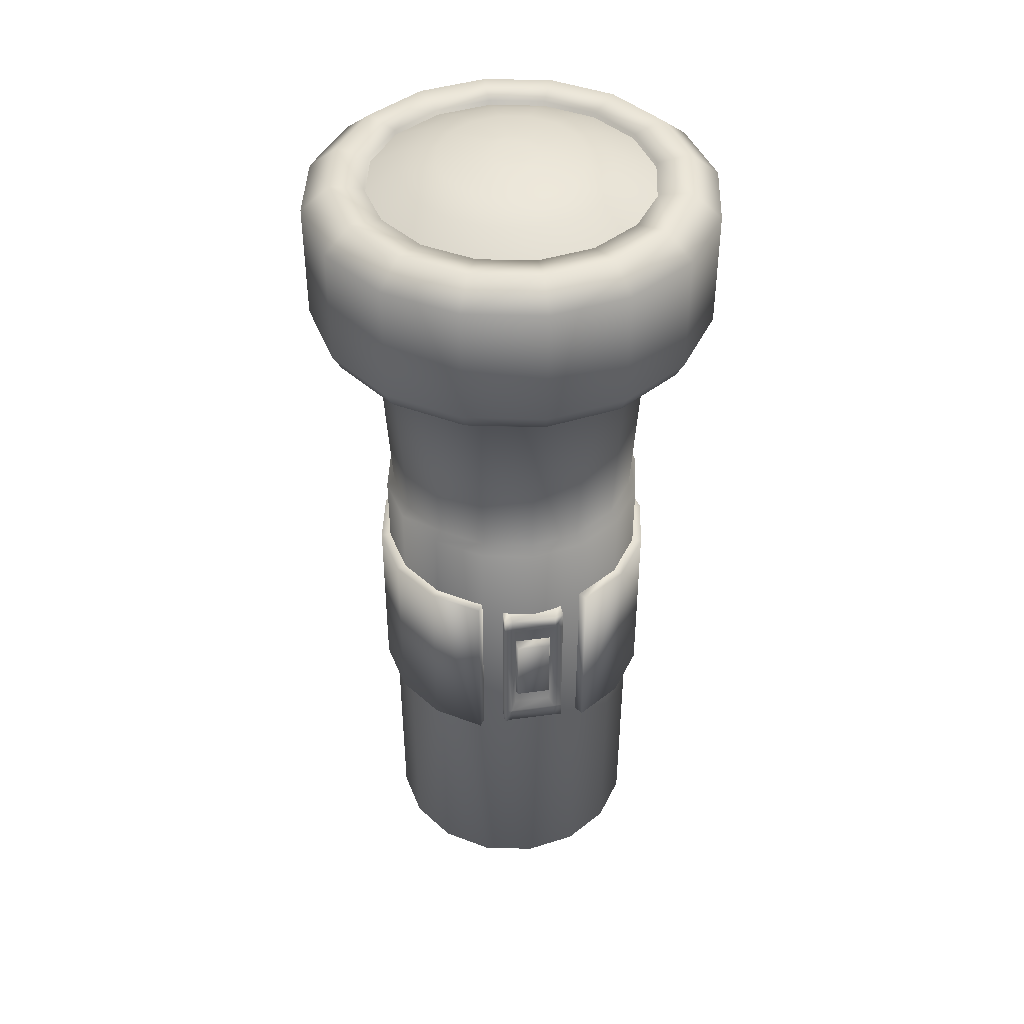
<metadata>
{"format":"obj","ext":"obj","renderer":"f3d","projection":"perspective","resolution":1024,"background":"white","views":[{"elev":42.4,"azim":-43.1,"up":"+Z"}]}
</metadata>
<code>
v 0.01174 0.01756 0.03597
v 0.004122 0.02072 0.03597
v -0.00412 0.02072 0.03597
v -0.01174 0.01757 0.03597
v -0.01756 0.01174 0.03597
v -0.02072 0.004123 0.03597
v -0.02072 -0.00412 0.03597
v -0.01756 -0.01173 0.03597
v -0.01174 -0.01756 0.03597
v -0.004122 -0.02072 0.03597
v 0.00412 -0.02072 0.03597
v 0.01174 -0.01756 0.03597
v 0.01756 -0.01174 0.03597
v 0.02072 -0.004123 0.03597
v 0.02072 0.00412 0.03597
v 0.01756 0.01174 0.03597
v 0.01151 0.01723 0.009089
v 0.004043 0.02032 0.009089
v -0.004041 0.02032 0.009089
v -0.01151 0.01723 0.009089
v -0.01723 0.01151 0.009089
v -0.02032 0.004044 0.009089
v -0.02032 -0.004041 0.009089
v -0.01723 -0.01151 0.009089
v -0.01151 -0.01723 0.009089
v -0.004043 -0.02032 0.009089
v 0.004041 -0.02032 0.009089
v 0.01151 -0.01723 0.009089
v 0.01723 -0.01151 0.009089
v 0.02032 -0.004044 0.009089
v 0.02032 0.004041 0.009089
v 0.01723 0.01151 0.009089
v 0.009046 0.01354 -0.07026
v 0.003177 0.01597 -0.07026
v -0.003175 0.01597 -0.07026
v -0.009045 0.01354 -0.07026
v -0.01354 0.009046 -0.07026
v -0.01597 0.003177 -0.07026
v -0.01597 -0.003175 -0.07026
v -0.01354 -0.009045 -0.07026
v -0.009046 -0.01354 -0.07026
v -0.003177 -0.01597 -0.07026
v 0.003175 -0.01597 -0.07026
v 0.009045 -0.01354 -0.07026
v 0.01354 -0.009046 -0.07026
v 0.01597 -0.003177 -0.07026
v 0.01597 0.003176 -0.07026
v 0.01354 0.009045 -0.07026
v 0.012 0.01795 0.06599
v 0.004214 0.02118 0.06599
v -0.004211 0.02118 0.06599
v -0.012 0.01795 0.06599
v -0.01795 0.012 0.06599
v -0.02118 0.004214 0.06599
v -0.02118 -0.004211 0.06599
v -0.01795 -0.012 0.06599
v -0.012 -0.01795 0.06599
v -0.004214 -0.02118 0.06599
v 0.004211 -0.02118 0.06599
v 0.012 -0.01795 0.06599
v 0.01795 -0.012 0.06599
v 0.02118 -0.004214 0.06599
v 0.02118 0.004211 0.06599
v 0.01795 0.012 0.06599
v 0.009689 0.0145 0.0462
v 0.003403 0.0171 0.0462
v -0.003401 0.0171 0.0462
v -0.009687 0.0145 0.0462
v -0.0145 0.009689 0.0462
v -0.0171 0.003403 0.0462
v -0.0171 -0.003401 0.0462
v -0.0145 -0.009687 0.0462
v -0.009689 -0.0145 0.0462
v -0.003403 -0.0171 0.0462
v 0.003401 -0.0171 0.0462
v 0.009687 -0.0145 0.0462
v 0.0145 -0.009689 0.0462
v 0.0171 -0.003403 0.0462
v 0.0171 0.003401 0.0462
v 0.0145 0.009687 0.0462
v 0.01474 0.02206 0.06689
v 0.01715 0.02566 0.06337
v 0.006023 0.03027 0.06337
v 0.005179 0.02603 0.06689
v -0.006019 0.03027 0.06337
v -0.005176 0.02603 0.06689
v -0.01714 0.02566 0.06337
v -0.01474 0.02207 0.06689
v -0.02566 0.01715 0.06337
v -0.02206 0.01474 0.06689
v -0.03027 0.006022 0.06337
v -0.02603 0.005179 0.06689
v -0.03027 -0.006019 0.06337
v -0.02603 -0.005175 0.06689
v -0.02566 -0.01714 0.06337
v -0.02207 -0.01474 0.06689
v -0.01715 -0.02566 0.06337
v -0.01474 -0.02206 0.06689
v -0.006023 -0.03027 0.06337
v -0.005179 -0.02603 0.06689
v 0.006019 -0.03027 0.06337
v 0.005176 -0.02603 0.06689
v 0.01714 -0.02566 0.06337
v 0.01474 -0.02207 0.06689
v 0.02566 -0.01715 0.06337
v 0.02206 -0.01474 0.06689
v 0.03027 -0.006022 0.06337
v 0.02603 -0.005178 0.06689
v 0.03027 0.006019 0.06337
v 0.02603 0.005175 0.06689
v 0.02566 0.01714 0.06337
v 0.02207 0.01474 0.06689
v -0.002895 -0.007278 0.01136
v 0.01913 0.003805 0.01043
v 0.01622 0.01084 0.01043
v -0.01622 -0.01084 0.01043
v -0.01084 -0.01622 0.01043
v 0.01084 0.01622 0.01043
v 0.003807 0.01913 0.01043
v -0.003807 -0.01913 0.01043
v -0.003805 0.01913 0.01043
v 0.003805 -0.01913 0.01043
v -0.01084 0.01622 0.01043
v 0.01084 -0.01622 0.01043
v -0.01622 0.01084 0.01043
v 0.01622 -0.01084 0.01043
v -0.01913 0.003807 0.01043
v 0.01913 -0.003807 0.01043
v -0.01913 -0.003805 0.01043
v 0.01715 0.02566 0.04543
v 0.01639 0.02452 0.04288
v 0.005755 0.02892 0.04288
v 0.006023 0.03027 0.04543
v -0.005752 0.02892 0.04288
v -0.006019 0.03027 0.04543
v -0.01638 0.02452 0.04288
v -0.01714 0.02566 0.04543
v -0.02452 0.01639 0.04288
v -0.02566 0.01715 0.04543
v -0.02892 0.005755 0.04288
v -0.03027 0.006022 0.04543
v -0.02892 -0.005751 0.04288
v -0.03027 -0.006019 0.04543
v -0.02452 -0.01638 0.04288
v -0.02566 -0.01715 0.04543
v -0.01639 -0.02452 0.04288
v -0.01715 -0.02566 0.04543
v -0.005755 -0.02892 0.04288
v -0.006024 -0.03027 0.04543
v 0.005752 -0.02892 0.04288
v 0.006019 -0.03027 0.04543
v 0.01638 -0.02452 0.04288
v 0.01714 -0.02566 0.04543
v 0.02452 -0.01639 0.04288
v 0.02566 -0.01715 0.04543
v 0.02892 -0.005755 0.04288
v 0.03027 -0.006022 0.04543
v 0.02892 0.005751 0.04288
v 0.03027 0.006019 0.04543
v 0.02452 0.01638 0.04288
v 0.02566 0.01715 0.04543
v 0 0 0.0462
v 0.001333 0.006699 -0.06836
v 0.003794 0.005678 -0.06836
v -0.001331 0.006698 -0.06836
v -0.003794 0.005678 -0.06836
v -0.005678 0.003794 -0.06836
v -0.006698 0.001333 -0.06836
v -0.006698 -0.001332 -0.06836
v -0.005679 -0.003794 -0.06836
v -0.003794 -0.005678 -0.06836
v -0.001333 -0.006699 -0.06836
v 0.001331 -0.006698 -0.06836
v 0.003794 -0.005678 -0.06836
v 0.005678 -0.003794 -0.06836
v 0.006698 -0.001333 -0.06836
v 0.006698 0.001333 -0.06836
v 0.005679 0.003795 -0.06836
v 0.002385 0.01199 -0.07016
v 0.00679 0.01016 -0.07016
v 0.01016 0.006789 -0.07016
v -0.002385 -0.01199 -0.07016
v -0.00679 -0.01016 -0.07016
v -0.002383 0.01199 -0.07016
v 0.002383 -0.01199 -0.07016
v -0.006789 0.01016 -0.07016
v 0.006789 -0.01016 -0.07016
v -0.01016 0.00679 -0.07016
v 0.01016 -0.00679 -0.07016
v -0.01199 0.002385 -0.07016
v 0.01199 -0.002385 -0.07016
v -0.01199 -0.002383 -0.07016
v 0.01199 0.002384 -0.07016
v -0.01016 -0.006789 -0.07016
v 0.001714 0.008613 -0.06837
v -0.001713 0.008612 -0.06837
v -0.004878 0.007301 -0.06837
v -0.007301 0.004879 -0.06837
v -0.008612 0.001713 -0.06837
v -0.008613 -0.001712 -0.06837
v -0.007301 -0.004879 -0.06837
v -0.004879 -0.007301 -0.06837
v -0.001714 -0.008612 -0.06837
v 0.001713 -0.008612 -0.06837
v 0.004878 -0.007301 -0.06837
v 0.007301 -0.004879 -0.06837
v 0.008612 -0.001713 -0.06837
v 0.008613 0.001712 -0.06837
v 0.007301 0.004879 -0.06837
v 0.004879 0.007301 -0.06837
v 0.00377 0.005642 -0.07016
v 0.001325 0.006656 -0.07016
v -0.001324 0.006656 -0.07016
v -0.003769 0.005643 -0.07016
v -0.005642 0.00377 -0.07016
v -0.006656 0.001324 -0.07016
v -0.006656 -0.001323 -0.07016
v -0.005643 -0.00377 -0.07016
v -0.00377 -0.005642 -0.07016
v -0.001325 -0.006656 -0.07016
v 0.001324 -0.006656 -0.07016
v 0.003769 -0.005643 -0.07016
v 0.005642 -0.00377 -0.07016
v 0.006656 -0.001324 -0.07016
v 0.006656 0.001323 -0.07016
v 0.005643 0.00377 -0.07016
v 0.01132 0.01694 -0.06561
v 0.003976 0.01998 -0.06561
v -0.003973 0.01998 -0.06561
v -0.01132 0.01694 -0.06561
v -0.01694 0.01132 -0.06561
v -0.01998 0.003975 -0.06561
v -0.01998 -0.003972 -0.06561
v -0.01694 -0.01132 -0.06561
v -0.01132 -0.01694 -0.06561
v -0.003976 -0.01998 -0.06561
v 0.003973 -0.01998 -0.06561
v 0.01132 -0.01694 -0.06561
v 0.01694 -0.01132 -0.06561
v 0.01998 -0.003975 -0.06561
v 0.01998 0.003973 -0.06561
v 0.01694 0.01132 -0.06561
v 0 0 -0.07016
v -0.003947 0.01988 -0.02981
v -0.003946 0.01988 -0.001991
v 0.003958 -0.01987 -0.02981
v 0.003959 -0.01987 -0.001991
v 0.01127 0.01686 -0.02981
v 0.01127 0.01686 -0.001991
v -0.01125 0.01686 -0.001991
v -0.01125 0.01686 -0.02981
v 0.01126 -0.01684 -0.001991
v 0.01126 -0.01684 -0.02981
v -0.01684 0.01127 -0.001991
v -0.01684 0.01127 -0.02981
v 0.01685 -0.01125 -0.001991
v 0.01685 -0.01125 -0.02981
v -0.01987 0.003964 -0.001991
v -0.01987 0.003963 -0.02981
v 0.01988 -0.003946 -0.001991
v 0.01988 -0.003946 -0.02981
v -0.01987 -0.003944 -0.001991
v -0.01987 -0.003944 -0.02981
v 0.01988 0.003961 -0.001991
v 0.01988 0.00396 -0.02981
v -0.01684 -0.01126 -0.001992
v -0.01684 -0.01126 -0.0298
v 0.01685 0.01127 -0.001991
v 0.01685 0.01127 -0.02981
v 0.003961 0.01988 -0.001991
v 0.00396 0.01988 -0.02981
v -0.003957 -0.01987 -0.001993
v -0.003958 -0.01987 -0.0298
v -0.003959 -0.02174 -0.00199
v -0.003959 -0.02174 -0.02981
v 0.004325 -0.02171 -0.02981
v 0.004326 -0.02171 -0.001988
v 0.004327 0.02173 -0.001987
v 0.004328 0.02173 -0.02981
v -0.004313 0.02173 -0.02981
v -0.004313 0.02173 -0.001986
v 0.01842 0.01231 -0.001987
v 0.01842 0.01231 -0.02981
v 0.01231 0.01842 -0.02981
v 0.01231 0.01842 -0.001986
v -0.01858 -0.01198 -0.00199
v -0.01858 -0.01198 -0.02981
v 0.02173 0.004328 -0.001986
v 0.02173 0.004328 -0.02981
v -0.02172 -0.004309 -0.001988
v -0.02171 -0.00431 -0.02981
v 0.02172 -0.004312 -0.001986
v 0.02172 -0.004312 -0.02981
v -0.02171 0.00433 -0.001986
v -0.02171 0.00433 -0.02981
v 0.01842 -0.0123 -0.001986
v 0.01842 -0.0123 -0.02981
v -0.01841 0.01231 -0.001986
v -0.01841 0.01231 -0.02981
v 0.01231 -0.01841 -0.001986
v 0.01231 -0.01841 -0.02981
v -0.0123 0.01842 -0.001986
v -0.0123 0.01842 -0.02981
v -0.01445 -0.013 -0.02768
v -0.006483 -0.01833 -0.02768
v -0.01445 -0.013 -0.003576
v -0.006483 -0.01833 -0.003576
v -0.01614 -0.01554 -0.003579
v -0.01614 -0.01554 -0.02768
v -0.008179 -0.02085 -0.02768
v -0.008179 -0.02085 -0.003579
v -0.01343 -0.01369 -0.02741
v -0.007508 -0.01764 -0.02741
v -0.007508 -0.01764 -0.003847
v -0.01343 -0.01369 -0.003847
v -0.009201 -0.02017 -0.0274
v -0.01511 -0.01622 -0.0274
v -0.01511 -0.01622 -0.003852
v -0.009201 -0.02017 -0.003852
v -0.008177 -0.02086 -0.02516
v -0.008177 -0.02086 -0.006097
v -0.01614 -0.01554 -0.02516
v -0.01614 -0.01554 -0.006097
v -0.006479 -0.01833 -0.006096
v -0.00648 -0.01833 -0.02516
v -0.01446 -0.013 -0.006096
v -0.01446 -0.013 -0.02516
v -0.009197 -0.02017 -0.02516
v -0.009198 -0.02017 -0.006098
v -0.01512 -0.01622 -0.006098
v -0.01512 -0.01621 -0.02516
v -0.01398 -0.01582 -0.007221
v -0.01399 -0.01582 -0.02403
v -0.00927 -0.01897 -0.00722
v -0.00927 -0.01897 -0.02403
v -0.01399 -0.01581 -0.009415
v -0.009254 -0.01898 -0.009415
v -0.014 -0.01581 -0.02143
v -0.009254 -0.01898 -0.02143
v -0.01447 -0.01704 -0.009954
v -0.01021 -0.01989 -0.02077
v -0.01021 -0.01989 -0.009954
v -0.01447 -0.01704 -0.02077
v 0.01905 0.01273 0.06455
v 0.02247 0.004469 0.06455
v 0.02247 -0.004472 0.06455
v 0.01905 -0.01273 0.06455
v 0.01273 -0.01905 0.06455
v 0.004468 -0.02247 0.06455
v -0.004471 -0.02247 0.06455
v -0.01273 -0.01905 0.06455
v -0.01905 -0.01273 0.06455
v -0.02247 -0.004469 0.06455
v -0.02247 0.004472 0.06455
v -0.01905 0.01273 0.06455
v -0.01273 0.01905 0.06455
v -0.004468 0.02247 0.06455
v 0.004471 0.02247 0.06455
v 0.01273 0.01905 0.06455
v 0.01365 0.009121 0.06785
v 0.01611 0.003202 0.06785
v 0.01611 -0.003204 0.06785
v 0.01365 -0.009123 0.06785
v 0.009121 -0.01365 0.06785
v 0.003203 -0.0161 0.06785
v -0.003204 -0.0161 0.06785
v -0.009123 -0.01365 0.06785
v -0.01365 -0.009121 0.06785
v -0.01611 -0.003202 0.06785
v -0.01611 0.003204 0.06785
v -0.01365 0.009124 0.06785
v -0.009121 0.01365 0.06785
v -0.003203 0.01611 0.06785
v 0.003204 0.0161 0.06785
v 0.009123 0.01365 0.06785
v 0.009265 0.006191 0.06931
v 0.01093 0.002174 0.06931
v 0.01093 -0.002174 0.06931
v 0.009265 -0.006191 0.06931
v 0.006189 -0.009265 0.06931
v 0.002173 -0.01093 0.06931
v -0.002175 -0.01093 0.06931
v -0.006191 -0.009264 0.06931
v -0.009265 -0.00619 0.06931
v -0.01093 -0.002173 0.06931
v -0.01093 0.002174 0.06931
v -0.009265 0.006191 0.06931
v -0.006189 0.009265 0.06931
v -0.002173 0.01093 0.06931
v 0.002175 0.01093 0.06931
v 0.006191 0.009264 0.06931
v 0.003543 0.002367 0.07014
v 0.00418 0.000831 0.07014
v 0.004179 -0.000832 0.07013
v 0.003543 -0.002368 0.07014
v 0.002368 -0.003543 0.07013
v 0.000831 -0.00418 0.07014
v -0.000831 -0.004179 0.07014
v -0.002368 -0.003543 0.07014
v -0.003543 -0.002367 0.07014
v -0.00418 -0.000831 0.07014
v -0.004179 0.000832 0.07013
v -0.003543 0.002368 0.07014
v -0.002368 0.003543 0.07013
v -0.000831 0.00418 0.07014
v 0.000831 0.004179 0.07014
v 0.002368 0.003543 0.07014
v 0.003041 -0.00053 0.0702
v 0.002034 0.001358 0.07022
v 0.000674 0.003013 0.0702
v 0.001281 -0.001918 0.07023
v 0 0 0.07026
v -0.001281 0.001918 0.07023
v -0.000674 -0.003013 0.0702
v -0.002034 -0.001358 0.07022
v -0.003041 0.00053 0.0702
f 110 112 64
f 110 64 63
f 96 98 57
f 96 57 56
f 98 100 58
f 98 58 57
f 112 81 49
f 112 49 64
f 100 102 59
f 100 59 58
f 86 88 52
f 86 52 51
f 102 104 60
f 102 60 59
f 88 90 53
f 88 53 52
f 104 106 61
f 104 61 60
f 90 92 54
f 90 54 53
f 106 108 62
f 106 62 61
f 92 94 55
f 92 55 54
f 108 110 63
f 108 63 62
f 94 96 56
f 94 56 55
f 161 111 109
f 161 109 159
f 147 97 95
f 147 95 145
f 97 147 149
f 97 149 99
f 130 82 111
f 130 111 161
f 135 85 83
f 135 83 133
f 151 101 99
f 151 99 149
f 137 87 85
f 137 85 135
f 153 103 101
f 153 101 151
f 139 89 87
f 139 87 137
f 155 105 103
f 155 103 153
f 141 91 89
f 141 89 139
f 157 107 105
f 157 105 155
f 133 83 82
f 133 82 130
f 145 95 93
f 145 93 143
f 115 114 31
f 115 31 32
f 117 116 24
f 117 24 25
f 119 118 17
f 119 17 18
f 118 115 32
f 118 32 17
f 120 117 25
f 120 25 26
f 121 119 18
f 121 18 19
f 122 120 26
f 122 26 27
f 123 121 19
f 123 19 20
f 124 122 27
f 124 27 28
f 125 123 20
f 125 20 21
f 126 124 28
f 126 28 29
f 127 125 21
f 127 21 22
f 128 126 29
f 128 29 30
f 129 127 22
f 129 22 23
f 114 128 30
f 114 30 31
f 116 129 23
f 116 23 24
f 131 160 16
f 131 16 1
f 158 156 14
f 158 14 15
f 144 142 7
f 144 7 8
f 160 158 15
f 160 15 16
f 159 109 107
f 159 107 157
f 84 86 51
f 84 51 50
f 146 144 8
f 146 8 9
f 148 146 9
f 148 9 10
f 134 132 2
f 134 2 3
f 150 148 10
f 150 10 11
f 136 134 3
f 136 3 4
f 152 150 11
f 152 11 12
f 138 136 4
f 138 4 5
f 154 152 12
f 154 12 13
f 140 138 5
f 140 5 6
f 156 154 13
f 156 13 14
f 66 50 51
f 66 51 67
f 72 56 57
f 72 57 73
f 84 81 82
f 84 82 83
f 86 84 83
f 86 83 85
f 88 86 85
f 88 85 87
f 90 88 87
f 90 87 89
f 92 90 89
f 92 89 91
f 94 92 91
f 94 91 93
f 96 94 93
f 96 93 95
f 98 96 95
f 98 95 97
f 100 98 97
f 100 97 99
f 102 100 99
f 102 99 101
f 104 102 101
f 104 101 103
f 106 104 103
f 106 103 105
f 108 106 105
f 108 105 107
f 110 108 107
f 110 107 109
f 112 110 109
f 112 109 111
f 81 112 111
f 81 111 82
f 81 84 50
f 81 50 49
f 1 118 119
f 1 119 2
f 9 117 120
f 9 120 10
f 2 119 121
f 2 121 3
f 10 120 122
f 10 122 11
f 3 121 123
f 3 123 4
f 11 122 124
f 11 124 12
f 4 123 125
f 4 125 5
f 12 124 126
f 12 126 13
f 5 125 127
f 5 127 6
f 13 126 128
f 13 128 14
f 6 127 129
f 6 129 7
f 14 128 114
f 14 114 15
f 7 129 116
f 7 116 8
f 115 118 1
f 115 1 16
f 15 114 115
f 15 115 16
f 8 116 117
f 8 117 9
f 161 160 131
f 161 131 130
f 142 140 6
f 142 6 7
f 159 158 160
f 159 160 161
f 157 156 158
f 157 158 159
f 155 154 156
f 155 156 157
f 153 152 154
f 153 154 155
f 151 150 152
f 151 152 153
f 149 148 150
f 149 150 151
f 147 146 148
f 147 148 149
f 145 144 146
f 145 146 147
f 143 142 144
f 143 144 145
f 141 140 142
f 141 142 143
f 139 138 140
f 139 140 141
f 137 136 138
f 137 138 139
f 135 134 136
f 135 136 137
f 133 132 134
f 133 134 135
f 130 131 132
f 130 132 133
f 26 236 237
f 26 237 27
f 18 228 229
f 18 229 19
f 25 235 236
f 25 236 26
f 32 242 227
f 32 227 17
f 17 227 228
f 17 228 18
f 24 234 235
f 24 235 25
f 31 241 242
f 31 242 32
f 23 233 234
f 23 234 24
f 30 240 241
f 30 241 31
f 232 233 23
f 232 23 22
f 239 240 30
f 239 30 29
f 21 231 232
f 21 232 22
f 28 238 239
f 28 239 29
f 20 230 231
f 20 231 21
f 27 237 238
f 27 238 28
f 19 229 230
f 19 230 20
f 35 229 228
f 35 228 34
f 34 228 227
f 34 227 33
f 33 227 242
f 33 242 48
f 42 236 235
f 42 235 41
f 47 241 240
f 47 240 46
f 233 232 38
f 233 38 39
f 240 239 45
f 240 45 46
f 38 232 231
f 38 231 37
f 45 239 238
f 45 238 44
f 37 231 230
f 37 230 36
f 44 238 237
f 44 237 43
f 242 241 47
f 242 47 48
f 40 234 233
f 40 233 39
f 43 237 236
f 43 236 42
f 36 230 229
f 36 229 35
f 41 235 234
f 41 234 40
f 162 66 67
f 162 67 68
f 162 68 69
f 162 69 70
f 162 70 71
f 162 71 72
f 162 72 73
f 162 73 74
f 162 74 75
f 162 75 76
f 162 76 77
f 162 77 78
f 162 78 79
f 162 79 80
f 162 80 65
f 162 65 66
f 51 52 68
f 51 68 67
f 80 64 49
f 80 49 65
f 49 50 66
f 49 66 65
f 79 63 64
f 79 64 80
f 71 55 56
f 71 56 72
f 78 62 63
f 78 63 79
f 70 54 55
f 70 55 71
f 77 61 62
f 77 62 78
f 69 53 54
f 69 54 70
f 76 60 61
f 76 61 77
f 68 52 53
f 68 53 69
f 59 60 76
f 59 76 75
f 73 57 58
f 73 58 74
f 164 210 209
f 164 209 178
f 46 191 193
f 46 193 47
f 38 190 192
f 38 192 39
f 45 189 191
f 45 191 46
f 37 188 190
f 37 190 38
f 44 187 189
f 44 189 45
f 36 186 188
f 36 188 37
f 43 185 187
f 43 187 44
f 35 184 186
f 35 186 36
f 42 182 185
f 42 185 43
f 34 179 184
f 34 184 35
f 41 183 182
f 41 182 42
f 48 181 180
f 48 180 33
f 33 180 179
f 33 179 34
f 40 194 183
f 40 183 41
f 47 193 181
f 47 181 48
f 213 214 166
f 213 166 165
f 211 243 212
f 215 216 168
f 215 168 167
f 216 217 169
f 216 169 168
f 217 218 170
f 217 170 169
f 218 219 171
f 218 171 170
f 219 220 172
f 219 172 171
f 220 221 173
f 220 173 172
f 221 222 174
f 221 174 173
f 222 223 175
f 222 175 174
f 223 224 176
f 223 176 175
f 224 225 177
f 224 177 176
f 225 226 178
f 225 178 177
f 226 211 164
f 226 164 178
f 214 215 167
f 214 167 166
f 212 213 165
f 212 165 163
f 178 209 208
f 178 208 177
f 177 208 207
f 177 207 176
f 176 207 206
f 176 206 175
f 175 206 205
f 175 205 174
f 174 205 204
f 174 204 173
f 173 204 203
f 173 203 172
f 172 203 202
f 172 202 171
f 171 202 201
f 171 201 170
f 170 201 200
f 170 200 169
f 169 200 199
f 169 199 168
f 168 199 198
f 168 198 167
f 167 198 197
f 167 197 166
f 166 197 196
f 166 196 165
f 165 196 195
f 165 195 163
f 163 195 210
f 163 210 164
f 201 202 183
f 201 183 194
f 208 209 181
f 208 181 193
f 200 201 194
f 200 194 192
f 207 208 193
f 207 193 191
f 199 200 192
f 199 192 190
f 206 207 191
f 206 191 189
f 198 199 190
f 198 190 188
f 205 206 189
f 205 189 187
f 197 198 188
f 197 188 186
f 204 205 187
f 204 187 185
f 196 197 186
f 196 186 184
f 203 204 185
f 203 185 182
f 195 196 184
f 195 184 179
f 202 203 182
f 202 182 183
f 209 210 180
f 209 180 181
f 210 195 179
f 210 179 180
f 212 243 213
f 213 243 214
f 214 243 215
f 215 243 216
f 216 243 217
f 217 243 218
f 218 243 219
f 219 243 220
f 220 243 221
f 221 243 222
f 222 243 223
f 223 243 224
f 224 243 225
f 225 243 226
f 226 243 211
f 39 192 194
f 39 194 40
f 132 131 1
f 132 1 2
f 74 58 59
f 74 59 75
f 163 164 211
f 163 211 212
f 143 93 91
f 143 91 141
f 285 284 279
f 285 279 278
f 288 289 283
f 288 283 282
f 244 251 303
f 244 303 280
f 273 246 276
f 273 276 275
f 257 261 293
f 257 293 297
f 250 245 281
f 250 281 302
f 260 256 296
f 260 296 292
f 265 269 283
f 265 283 289
f 247 272 274
f 247 274 277
f 268 264 288
f 268 288 282
f 255 259 295
f 255 295 299
f 271 244 280
f 271 280 279
f 258 254 298
f 258 298 294
f 263 267 287
f 263 287 291
f 266 262 290
f 266 290 286
f 245 270 278
f 245 278 281
f 253 257 297
f 253 297 301
f 256 252 300
f 256 300 296
f 261 265 289
f 261 289 293
f 269 248 284
f 269 284 283
f 264 260 292
f 264 292 288
f 251 255 299
f 251 299 303
f 249 268 282
f 249 282 285
f 254 250 302
f 254 302 298
f 259 263 291
f 259 291 295
f 248 271 279
f 248 279 284
f 246 253 301
f 246 301 276
f 262 258 294
f 262 294 290
f 270 249 285
f 270 285 278
f 252 247 277
f 252 277 300
f 286 287 267
f 286 267 266
f 277 274 275
f 277 275 276
f 281 280 303
f 281 303 302
f 277 276 301
f 277 301 300
f 302 303 299
f 302 299 298
f 300 301 297
f 300 297 296
f 298 299 295
f 298 295 294
f 296 297 293
f 296 293 292
f 294 295 291
f 294 291 290
f 292 293 289
f 292 289 288
f 290 291 287
f 290 287 286
f 282 283 284
f 282 284 285
f 278 279 280
f 278 280 281
f 275 274 272
f 275 272 273
f 315 306 308
f 315 308 318
f 307 314 319
f 307 319 311
f 309 317 331
f 309 331 322
f 323 330 318
f 323 318 308
f 305 325 320
f 305 320 310
f 304 312 317
f 304 317 309
f 316 317 312
f 316 312 313
f 313 305 310
f 313 310 316
f 324 307 311
f 324 311 321
f 327 304 309
f 327 309 322
f 316 310 320
f 316 320 328
f 306 326 323
f 306 323 308
f 318 330 329
f 318 329 319
f 323 326 327
f 323 327 322
f 333 335 334
f 333 334 332
f 329 321 311
f 329 311 319
f 331 333 332
f 331 332 330
f 329 328 320
f 329 320 321
f 318 319 314
f 318 314 315
f 331 317 316
f 331 316 328
f 329 330 332
f 329 332 334
f 325 324 321
f 325 321 320
f 331 330 323
f 331 323 322
f 331 328 335
f 331 335 333
f 329 334 335
f 329 335 328
f 337 342 341
f 337 341 339
f 337 336 340
f 337 340 342
f 342 340 343
f 342 343 341
f 338 339 341
f 338 341 343
f 343 340 336
f 343 336 338
f 348 364 365
f 348 365 349
f 356 372 373
f 356 373 357
f 349 365 366
f 349 366 350
f 357 373 374
f 357 374 358
f 350 366 367
f 350 367 351
f 359 375 360
f 359 360 344
f 358 374 375
f 358 375 359
f 351 367 368
f 351 368 352
f 344 360 361
f 344 361 345
f 352 368 369
f 352 369 353
f 345 361 362
f 345 362 346
f 353 369 370
f 353 370 354
f 346 362 363
f 346 363 347
f 354 370 371
f 354 371 355
f 347 363 364
f 347 364 348
f 355 371 372
f 355 372 356
f 363 379 380
f 363 380 364
f 371 387 388
f 371 388 372
f 364 380 381
f 364 381 365
f 372 388 389
f 372 389 373
f 365 381 382
f 365 382 366
f 373 389 390
f 373 390 374
f 366 382 383
f 366 383 367
f 375 391 376
f 375 376 360
f 374 390 391
f 374 391 375
f 367 383 384
f 367 384 368
f 360 376 377
f 360 377 361
f 368 384 385
f 368 385 369
f 361 377 378
f 361 378 362
f 369 385 386
f 369 386 370
f 362 378 379
f 362 379 363
f 370 386 387
f 370 387 371
f 384 400 401
f 384 401 385
f 377 393 394
f 377 394 378
f 385 401 402
f 385 402 386
f 378 394 395
f 378 395 379
f 386 402 403
f 386 403 387
f 379 395 396
f 379 396 380
f 387 403 404
f 387 404 388
f 380 396 397
f 380 397 381
f 388 404 405
f 388 405 389
f 381 397 398
f 381 398 382
f 389 405 406
f 389 406 390
f 382 398 399
f 382 399 383
f 391 407 392
f 391 392 376
f 390 406 407
f 390 407 391
f 383 399 400
f 383 400 384
f 376 392 393
f 376 393 377
f 394 393 408
f 394 408 395
f 395 408 411
f 395 411 396
f 396 411 414
f 396 414 397
f 397 414 399
f 397 399 398
f 393 392 409
f 393 409 408
f 408 409 412
f 408 412 411
f 411 412 415
f 411 415 414
f 414 415 400
f 414 400 399
f 392 407 410
f 392 410 409
f 409 410 413
f 409 413 412
f 412 413 416
f 412 416 415
f 415 416 401
f 415 401 400
f 407 406 405
f 407 405 410
f 410 405 404
f 410 404 413
f 413 404 403
f 413 403 416
f 416 403 402
f 416 402 401

</code>
